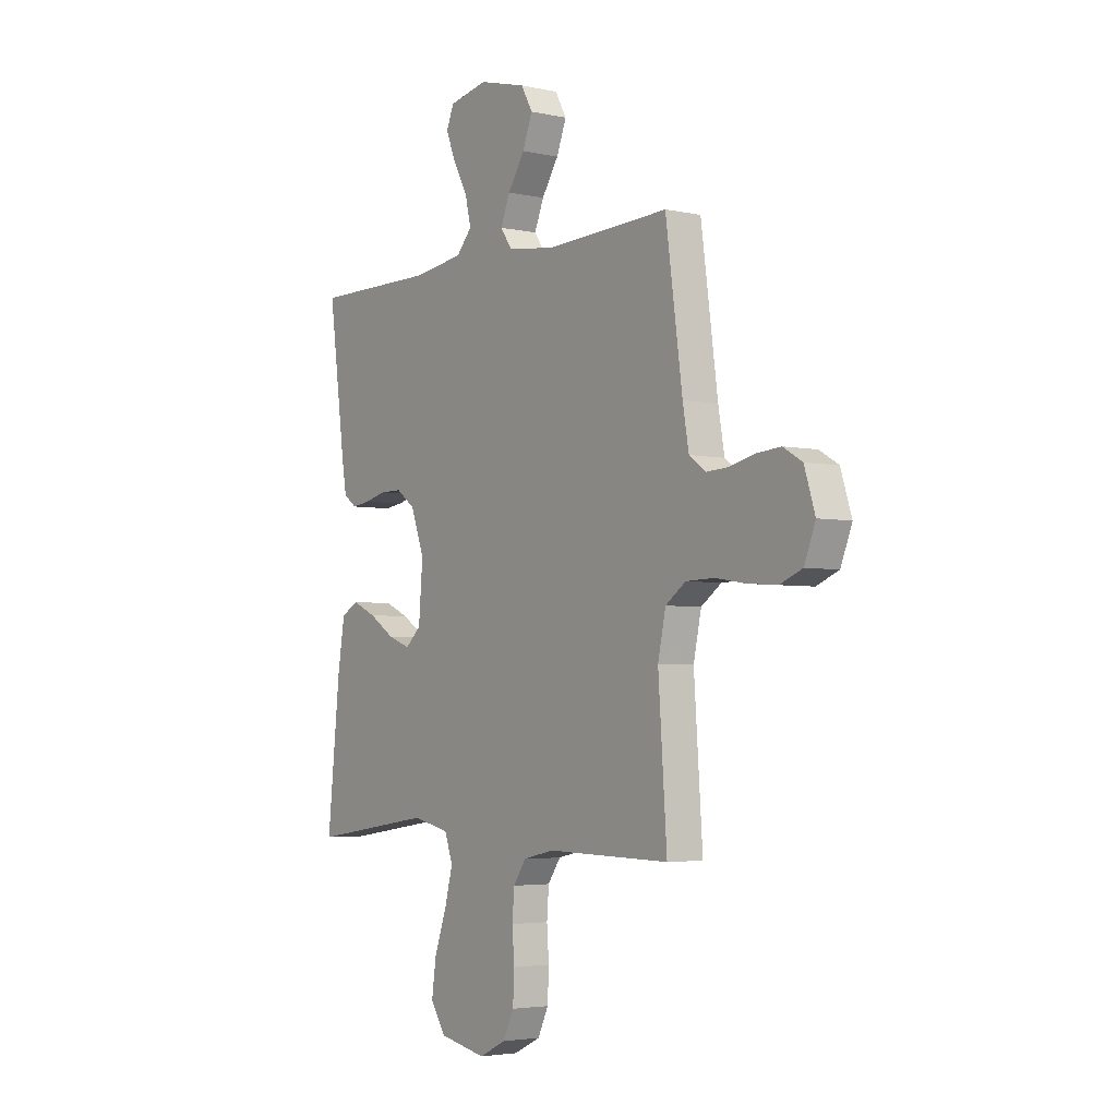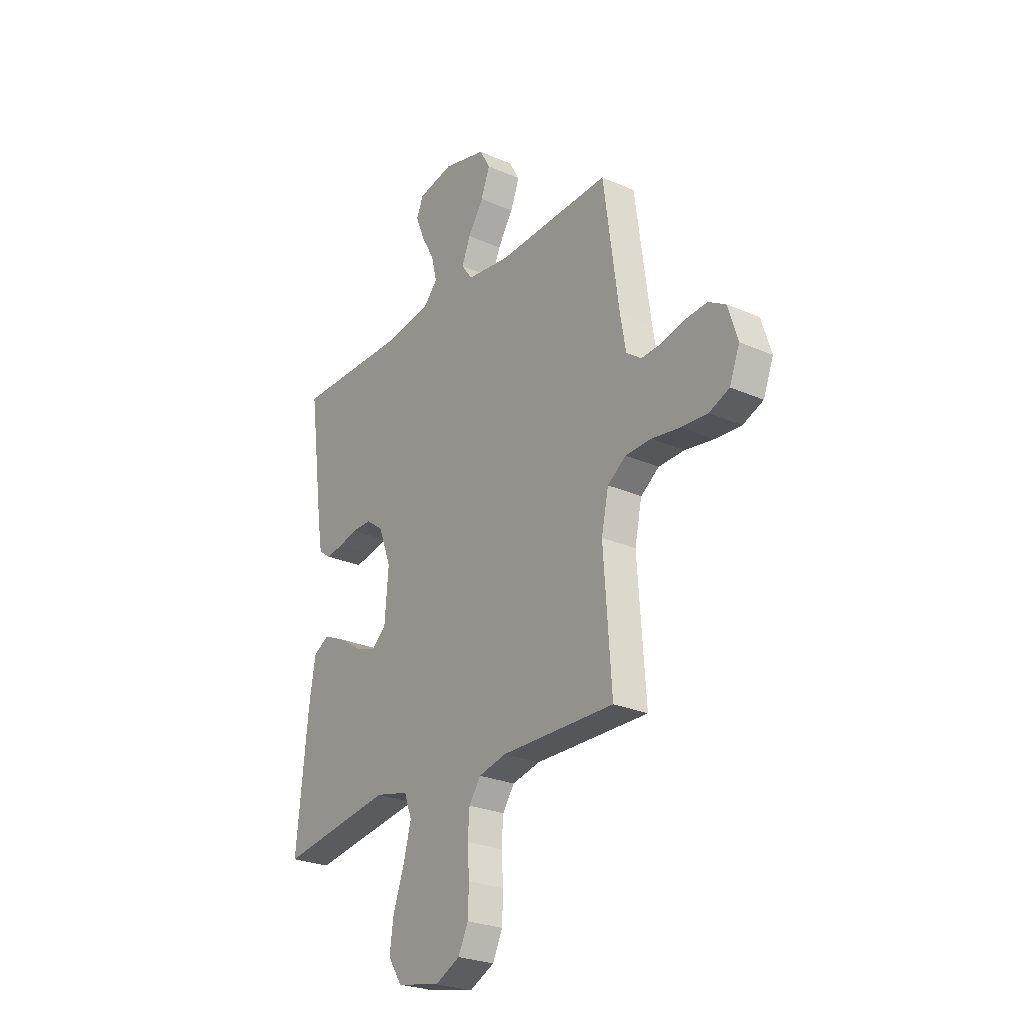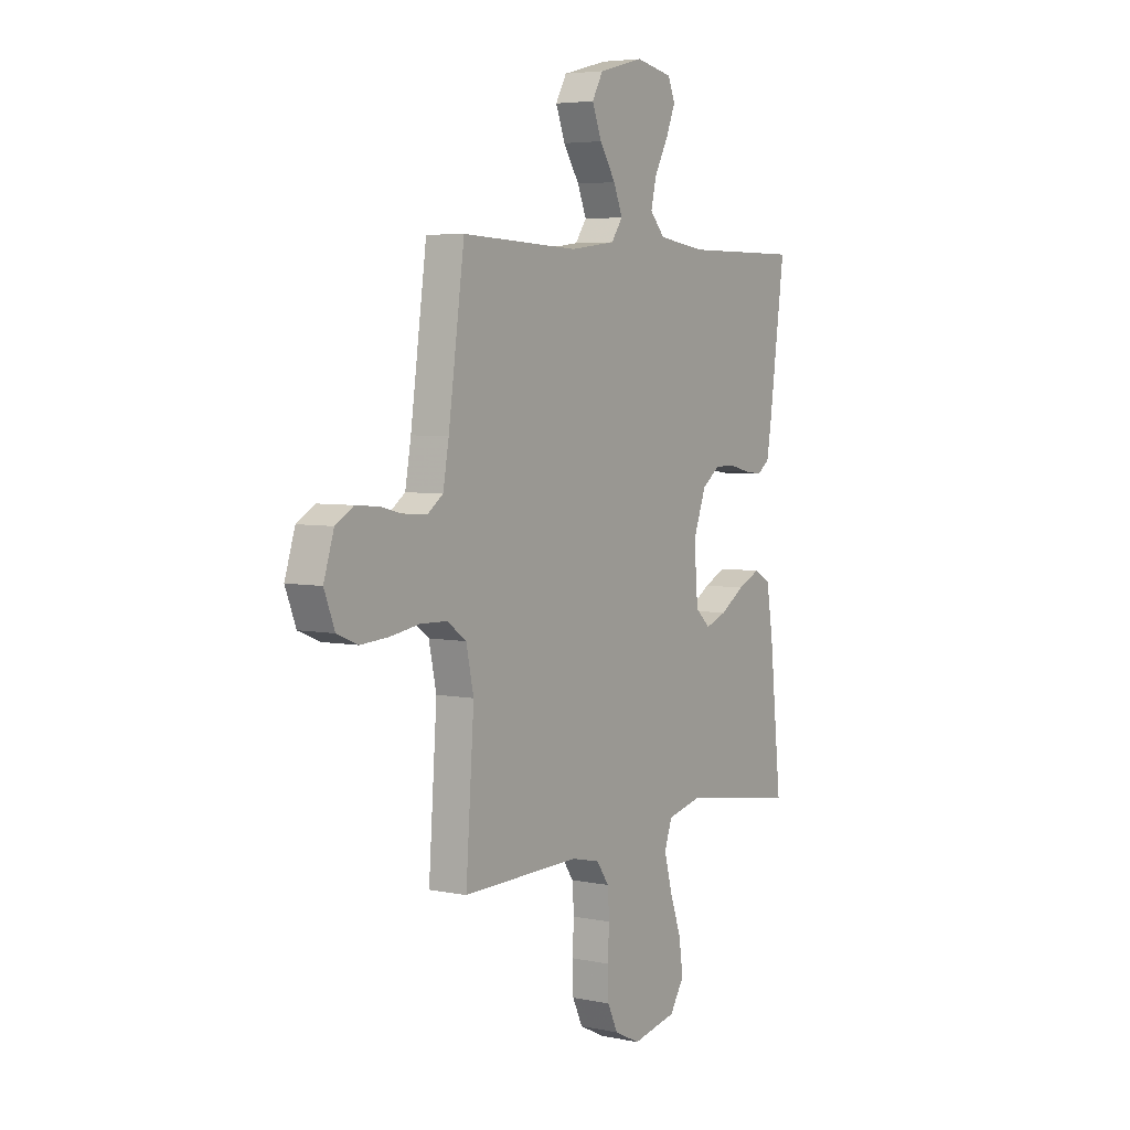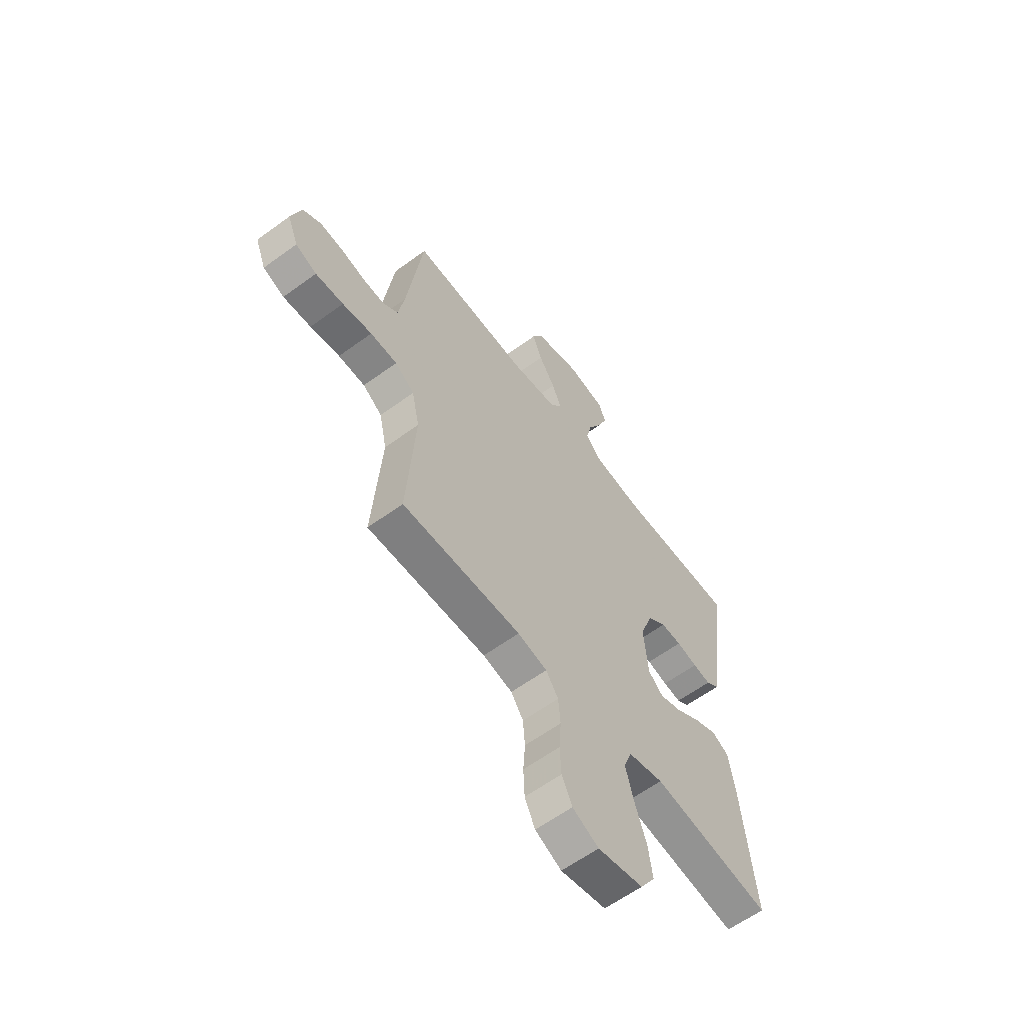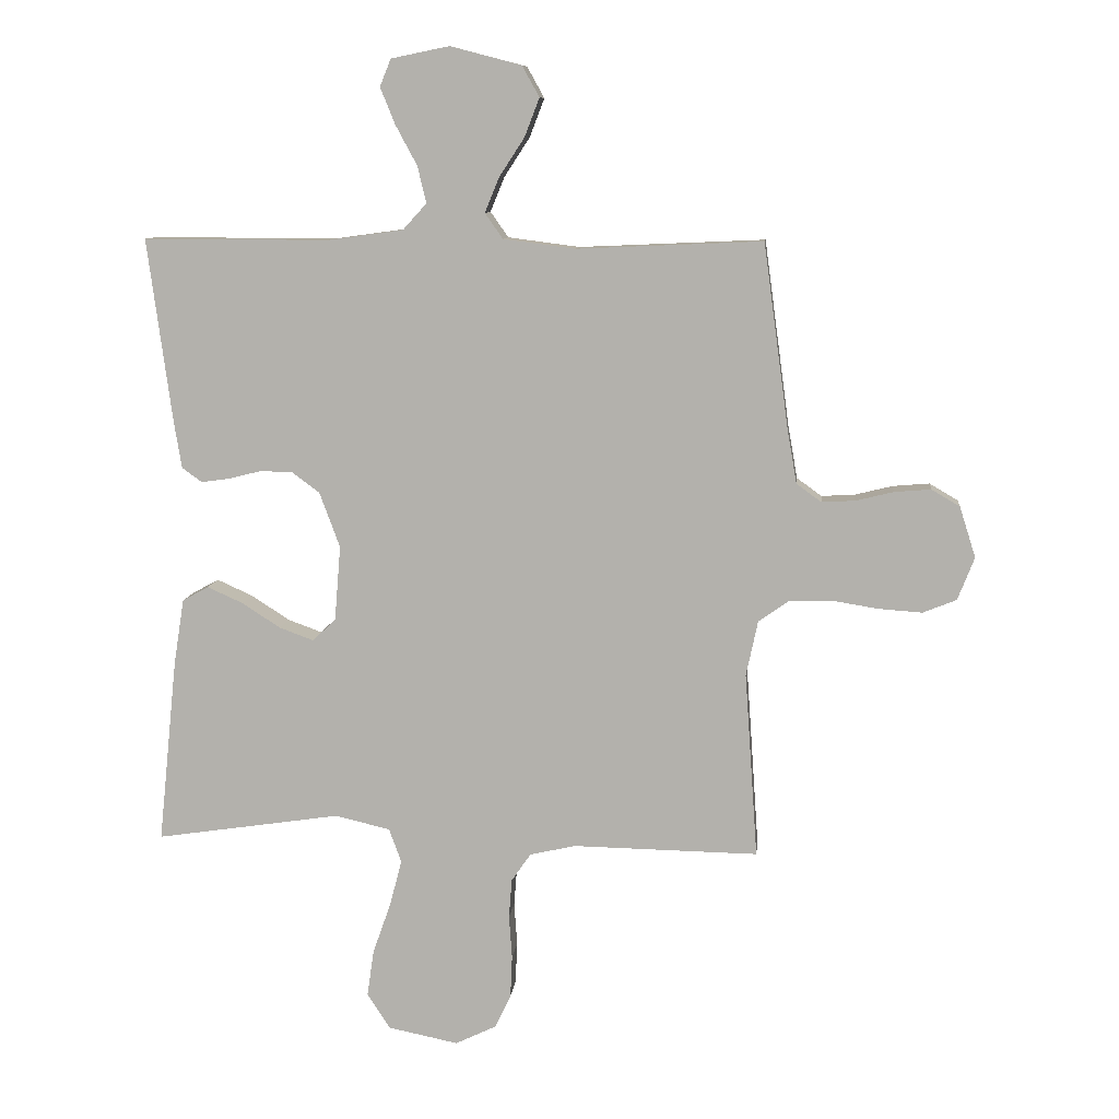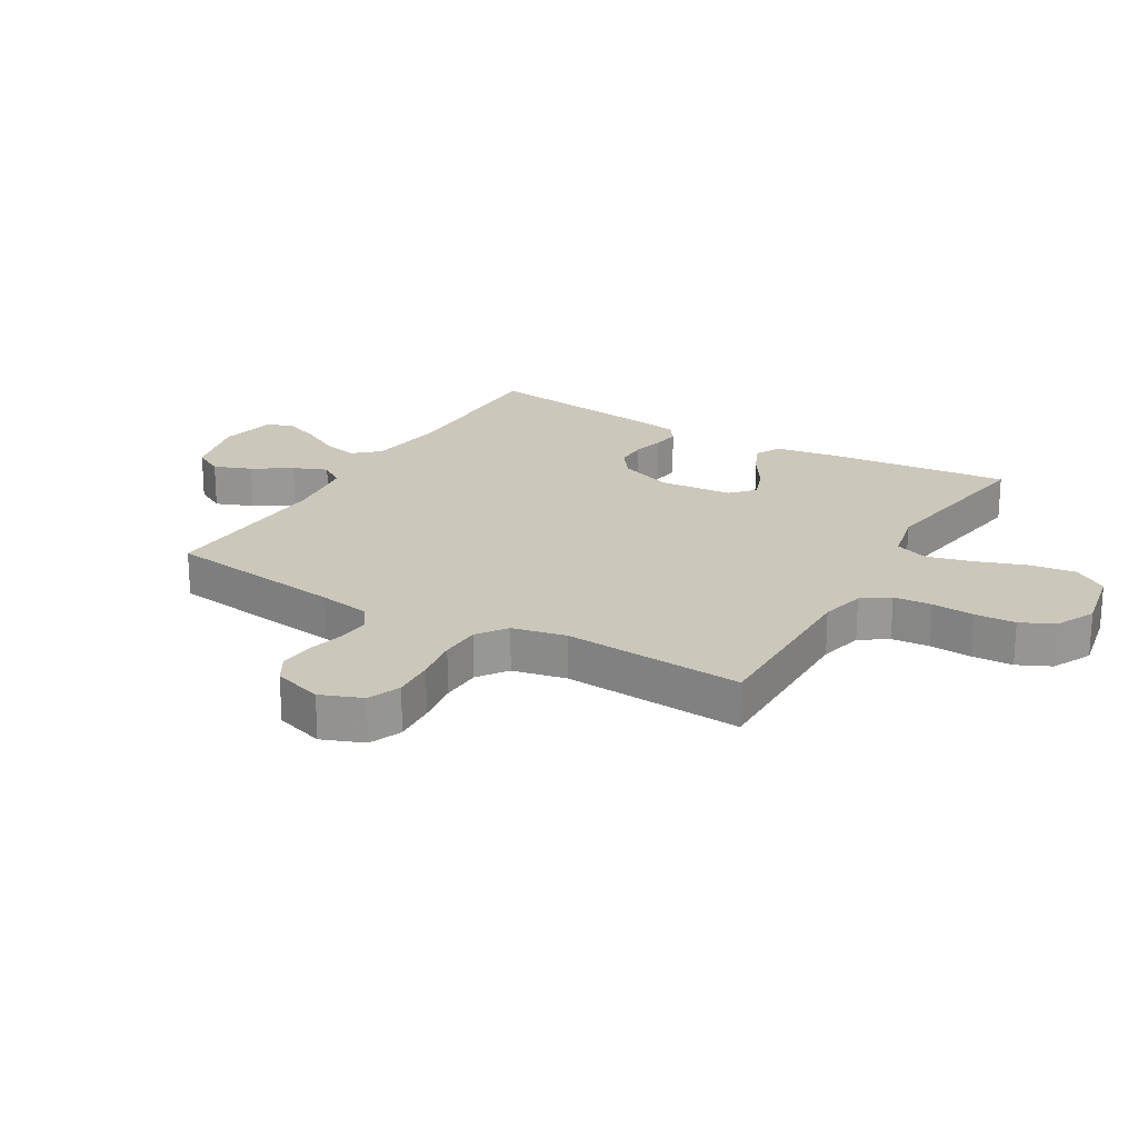
<metadata>
{"format":"obj","ext":"obj","renderer":"f3d","projection":"perspective","resolution":1024,"background":"white","views":[{"elev":-3.7,"azim":54.1,"up":"+Z"},{"elev":-25.9,"azim":54.9,"up":"+Z"},{"elev":4.9,"azim":123.1,"up":"+Z"},{"elev":-60.6,"azim":126.8,"up":"+Z"},{"elev":9.5,"azim":6.0,"up":"+Z"},{"elev":21.7,"azim":120.5,"up":"+Y"}]}
</metadata>
<code>
v -0.5 0.07 0.5
v -0.2 0.07 0.499
v -0.077 0.07 0.516
v -0.039 0.07 0.558
v -0.053 0.07 0.617
v -0.088 0.07 0.682
v -0.112 0.07 0.741
v -0.094 0.07 0.785
v 0 0.07 0.804
v 0.115 0.07 0.774
v 0.143 0.07 0.724
v 0.119 0.07 0.662
v 0.078 0.07 0.599
v 0.055 0.07 0.543
v 0.084 0.07 0.502
v 0.2 0.07 0.487
v 0.5 0.07 0.5
v 0.541 0.07 0.2
v 0.556 0.07 0.115
v 0.596 0.07 0.086
v 0.65 0.07 0.089
v 0.711 0.07 0.104
v 0.77 0.07 0.109
v 0.816 0.07 0.082
v 0.842 0.07 0
v 0.815 0.07 -0.069
v 0.761 0.07 -0.091
v 0.69 0.07 -0.086
v 0.615 0.07 -0.074
v 0.547 0.07 -0.076
v 0.498 0.07 -0.111
v 0.479 0.07 -0.2
v 0.5 0.07 -0.5
v 0.2 0.07 -0.495
v 0.126 0.07 -0.512
v 0.095 0.07 -0.557
v 0.09 0.07 -0.62
v 0.095 0.07 -0.69
v 0.092 0.07 -0.758
v 0.066 0.07 -0.813
v 0 0.07 -0.845
v -0.114 0.07 -0.822
v -0.151 0.07 -0.765
v -0.14 0.07 -0.689
v -0.111 0.07 -0.607
v -0.091 0.07 -0.531
v -0.111 0.07 -0.476
v -0.2 0.07 -0.455
v -0.5 0.07 -0.5
v -0.469 0.07 -0.2
v -0.452 0.07 -0.094
v -0.41 0.07 -0.071
v -0.352 0.07 -0.097
v -0.29 0.07 -0.137
v -0.235 0.07 -0.157
v -0.197 0.07 -0.122
v -0.187 0.07 0
v -0.22 0.07 0.089
v -0.266 0.07 0.123
v -0.319 0.07 0.123
v -0.371 0.07 0.11
v -0.416 0.07 0.104
v -0.448 0.07 0.127
v -0.46 0.07 0.2
v -0.5 0 0.5
v -0.2 0 0.499
v -0.077 0 0.516
v -0.039 0 0.558
v -0.053 0 0.617
v -0.088 0 0.682
v -0.112 0 0.741
v -0.094 0 0.785
v 0 0 0.804
v 0.115 0 0.774
v 0.143 0 0.724
v 0.119 0 0.662
v 0.078 0 0.599
v 0.055 0 0.543
v 0.084 0 0.502
v 0.2 0 0.487
v 0.5 0 0.5
v 0.541 0 0.2
v 0.556 0 0.115
v 0.596 0 0.086
v 0.65 0 0.089
v 0.711 0 0.104
v 0.77 0 0.109
v 0.816 0 0.082
v 0.842 0 0
v 0.815 0 -0.069
v 0.761 0 -0.091
v 0.69 0 -0.086
v 0.615 0 -0.074
v 0.547 0 -0.076
v 0.498 0 -0.111
v 0.479 0 -0.2
v 0.5 0 -0.5
v 0.2 0 -0.495
v 0.126 0 -0.512
v 0.095 0 -0.557
v 0.09 0 -0.62
v 0.095 0 -0.69
v 0.092 0 -0.758
v 0.066 0 -0.813
v 0 0 -0.845
v -0.114 0 -0.822
v -0.151 0 -0.765
v -0.14 0 -0.689
v -0.111 0 -0.607
v -0.091 0 -0.531
v -0.111 0 -0.476
v -0.2 0 -0.455
v -0.5 0 -0.5
v -0.469 0 -0.2
v -0.452 0 -0.094
v -0.41 0 -0.071
v -0.352 0 -0.097
v -0.29 0 -0.137
v -0.235 0 -0.157
v -0.197 0 -0.122
v -0.187 0 0
v -0.22 0 0.089
v -0.266 0 0.123
v -0.319 0 0.123
v -0.371 0 0.11
v -0.416 0 0.104
v -0.448 0 0.127
v -0.46 0 0.2
f 64 1 2
f 63 64 2
f 62 63 2
f 61 62 2
f 60 61 2
f 59 60 2 3
f 58 59 3 4
f 57 58 4
f 56 57 4
f 52 53 54
f 51 52 54
f 50 51 54
f 49 50 54
f 48 49 54
f 47 48 54 55
f 43 44 45
f 42 43 45
f 41 42 45
f 40 41 45
f 39 40 45
f 38 39 45
f 37 38 45
f 36 37 45 46
f 35 36 46 47
f 32 33 34
f 47 55 56
f 35 47 56
f 34 35 56
f 32 34 56
f 31 32 56
f 27 28 29
f 26 27 29
f 25 26 29
f 24 25 29
f 23 24 29
f 22 23 29
f 21 22 29
f 20 21 29 30
f 16 17 18
f 15 16 18 19
f 11 12 13
f 10 11 13
f 9 10 13
f 8 9 13
f 7 8 13
f 6 7 13
f 5 6 13
f 4 5 13 14
f 56 4 14 15
f 30 31 56
f 20 30 56
f 19 20 56
f 15 19 56
f 66 65 128
f 66 128 127
f 66 127 126
f 66 126 125
f 66 125 124
f 67 66 124 123
f 68 67 123 122
f 68 122 121
f 68 121 120
f 118 117 116
f 118 116 115
f 118 115 114
f 118 114 113
f 118 113 112
f 119 118 112 111
f 109 108 107
f 109 107 106
f 109 106 105
f 109 105 104
f 109 104 103
f 109 103 102
f 109 102 101
f 110 109 101 100
f 111 110 100 99
f 98 97 96
f 120 119 111
f 120 111 99
f 120 99 98
f 120 98 96
f 120 96 95
f 93 92 91
f 93 91 90
f 93 90 89
f 93 89 88
f 93 88 87
f 93 87 86
f 93 86 85
f 94 93 85 84
f 82 81 80
f 83 82 80 79
f 77 76 75
f 77 75 74
f 77 74 73
f 77 73 72
f 77 72 71
f 77 71 70
f 77 70 69
f 78 77 69 68
f 79 78 68 120
f 120 95 94
f 120 94 84
f 120 84 83
f 120 83 79
f 1 65 66 2
f 2 66 67 3
f 3 67 68 4
f 4 68 69 5
f 5 69 70 6
f 6 70 71 7
f 7 71 72 8
f 8 72 73 9
f 9 73 74 10
f 10 74 75 11
f 11 75 76 12
f 12 76 77 13
f 13 77 78 14
f 14 78 79 15
f 15 79 80 16
f 16 80 81 17
f 17 81 82 18
f 18 82 83 19
f 19 83 84 20
f 20 84 85 21
f 21 85 86 22
f 22 86 87 23
f 23 87 88 24
f 24 88 89 25
f 25 89 90 26
f 26 90 91 27
f 27 91 92 28
f 28 92 93 29
f 29 93 94 30
f 30 94 95 31
f 31 95 96 32
f 32 96 97 33
f 33 97 98 34
f 34 98 99 35
f 35 99 100 36
f 36 100 101 37
f 37 101 102 38
f 38 102 103 39
f 39 103 104 40
f 40 104 105 41
f 41 105 106 42
f 42 106 107 43
f 43 107 108 44
f 44 108 109 45
f 45 109 110 46
f 46 110 111 47
f 47 111 112 48
f 48 112 113 49
f 49 113 114 50
f 50 114 115 51
f 51 115 116 52
f 52 116 117 53
f 53 117 118 54
f 54 118 119 55
f 55 119 120 56
f 56 120 121 57
f 57 121 122 58
f 58 122 123 59
f 59 123 124 60
f 60 124 125 61
f 61 125 126 62
f 62 126 127 63
f 63 127 128 64
f 64 128 65 1

</code>
